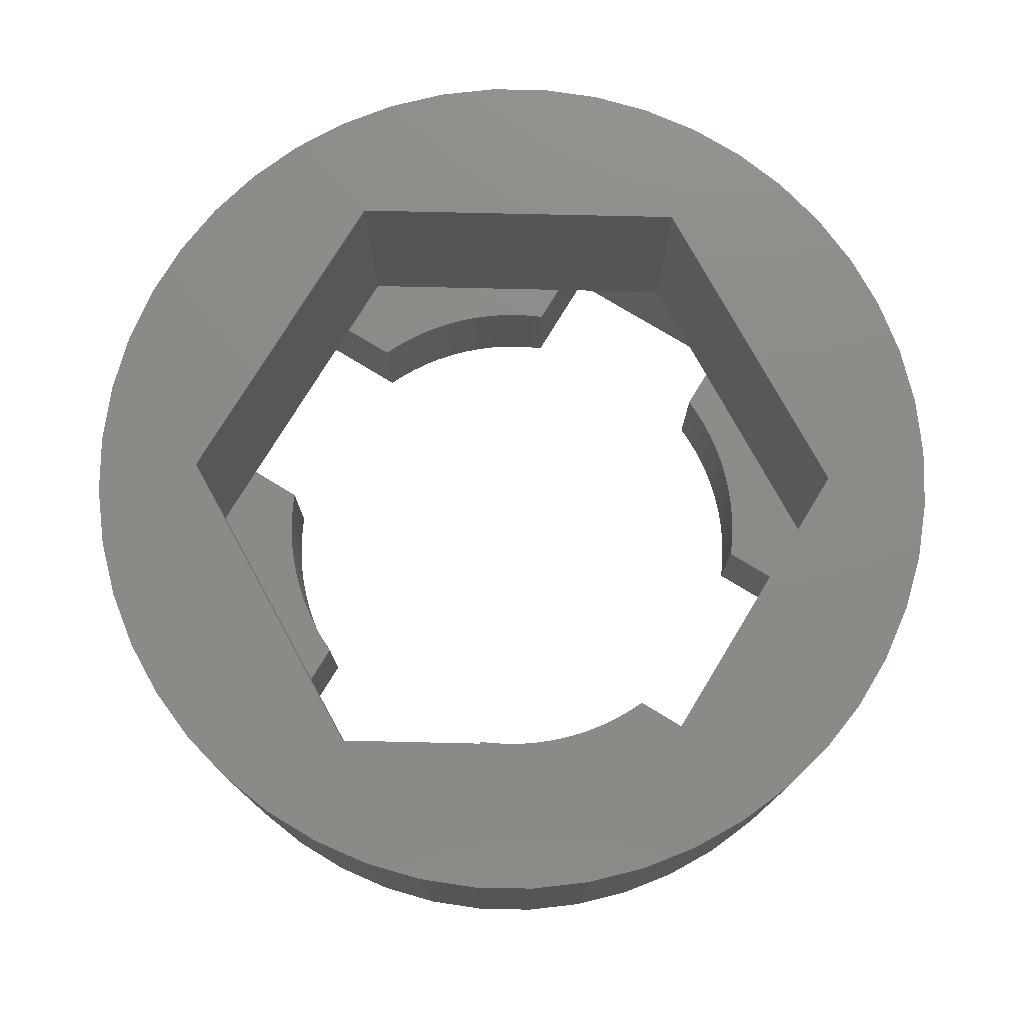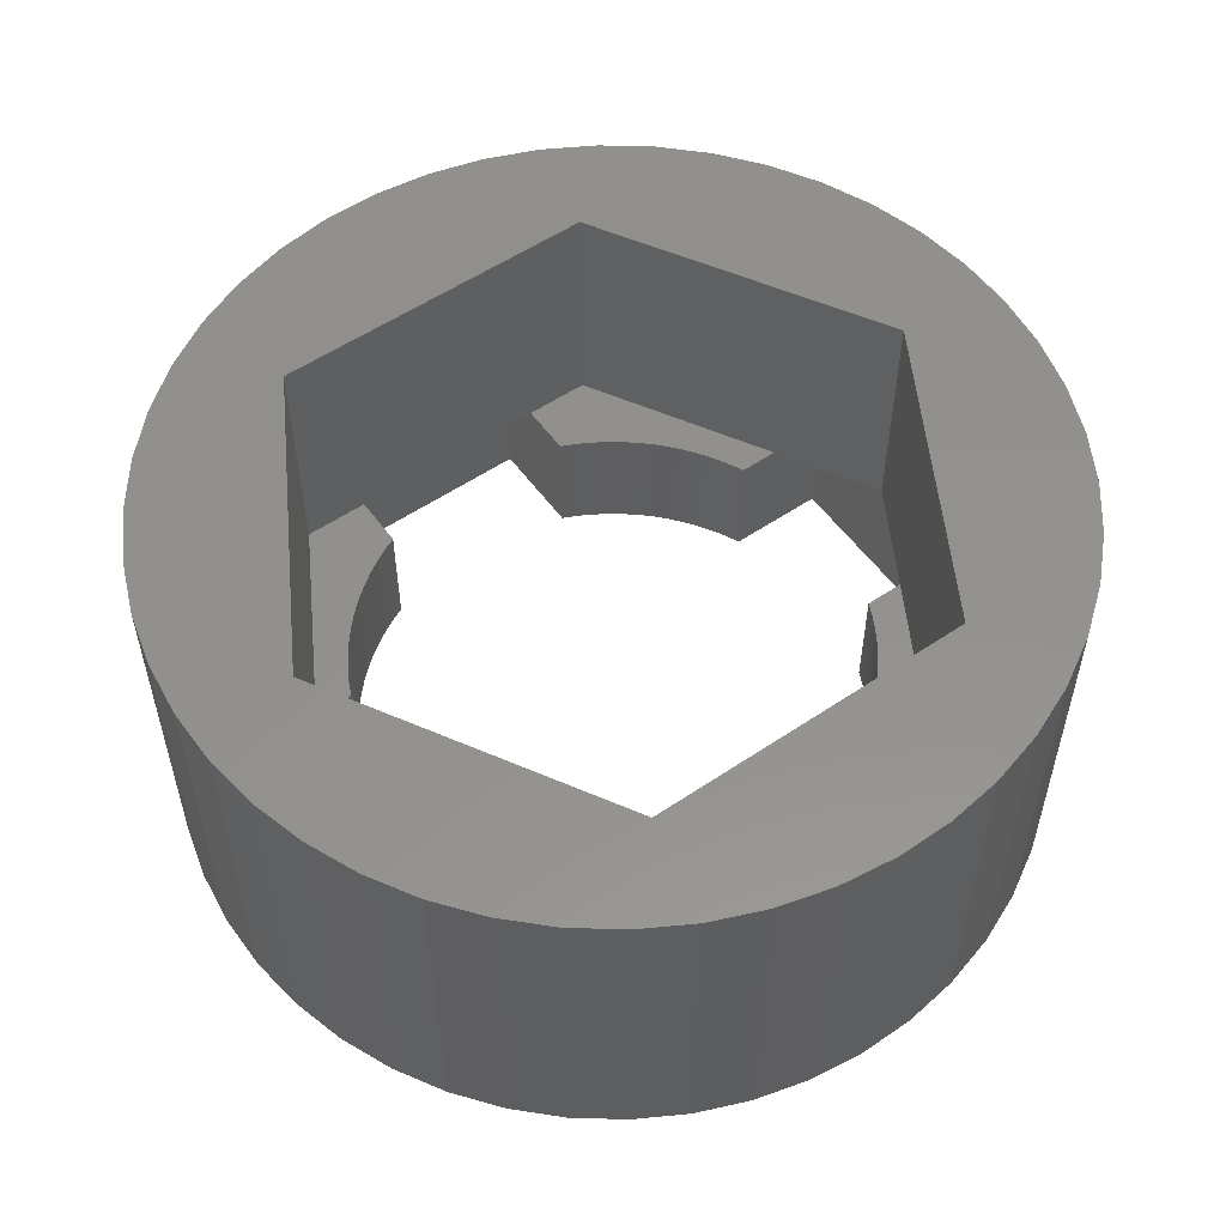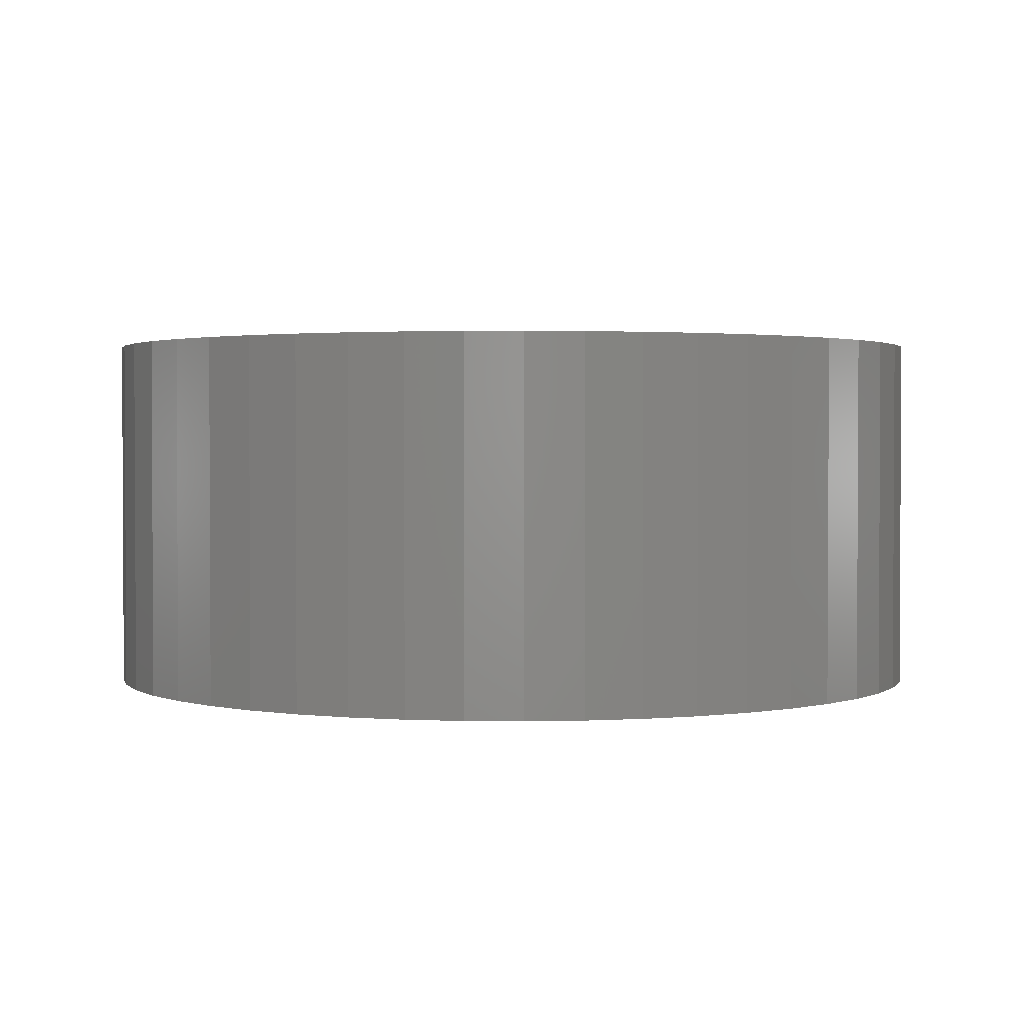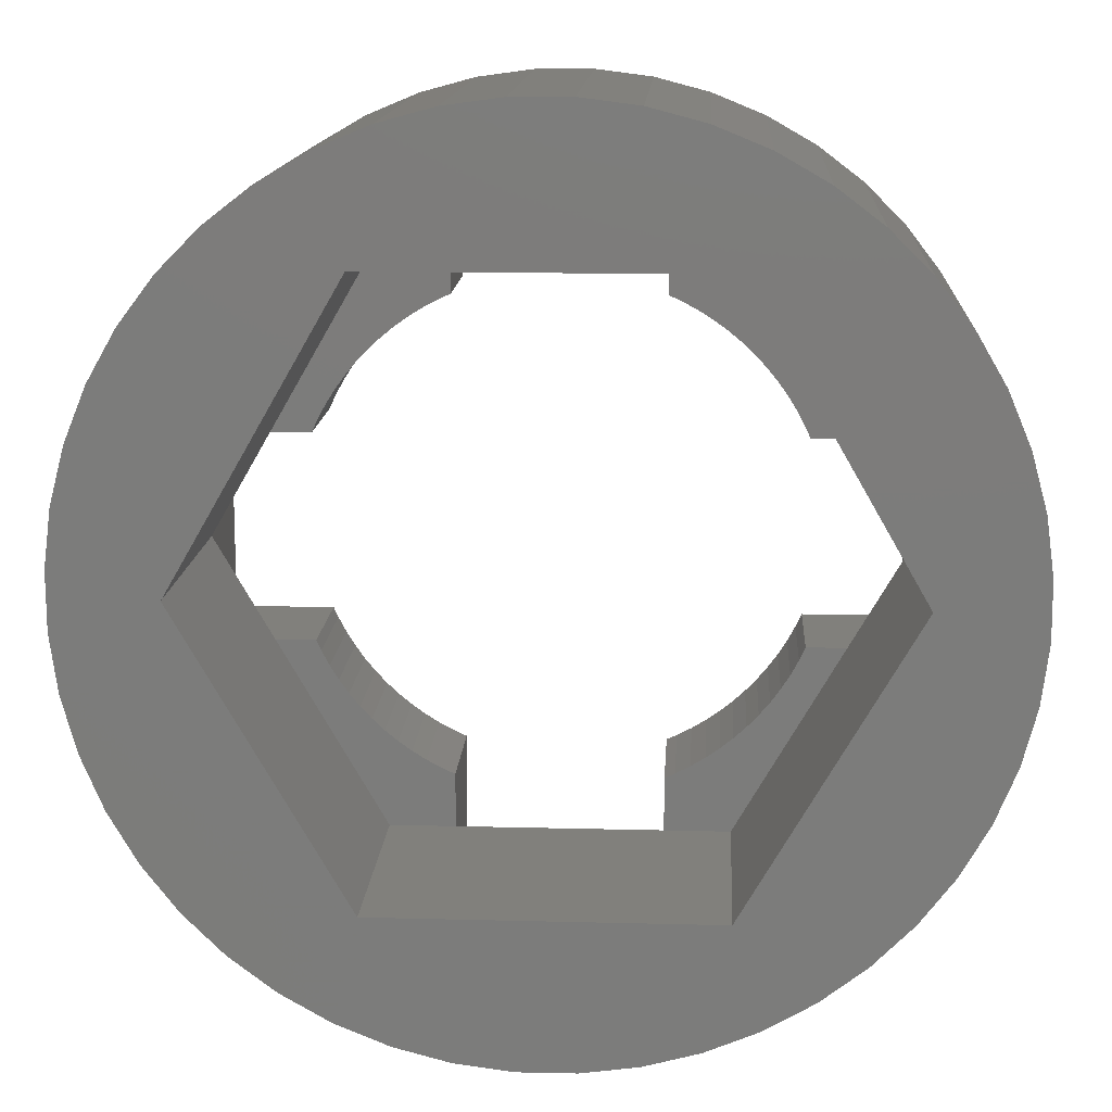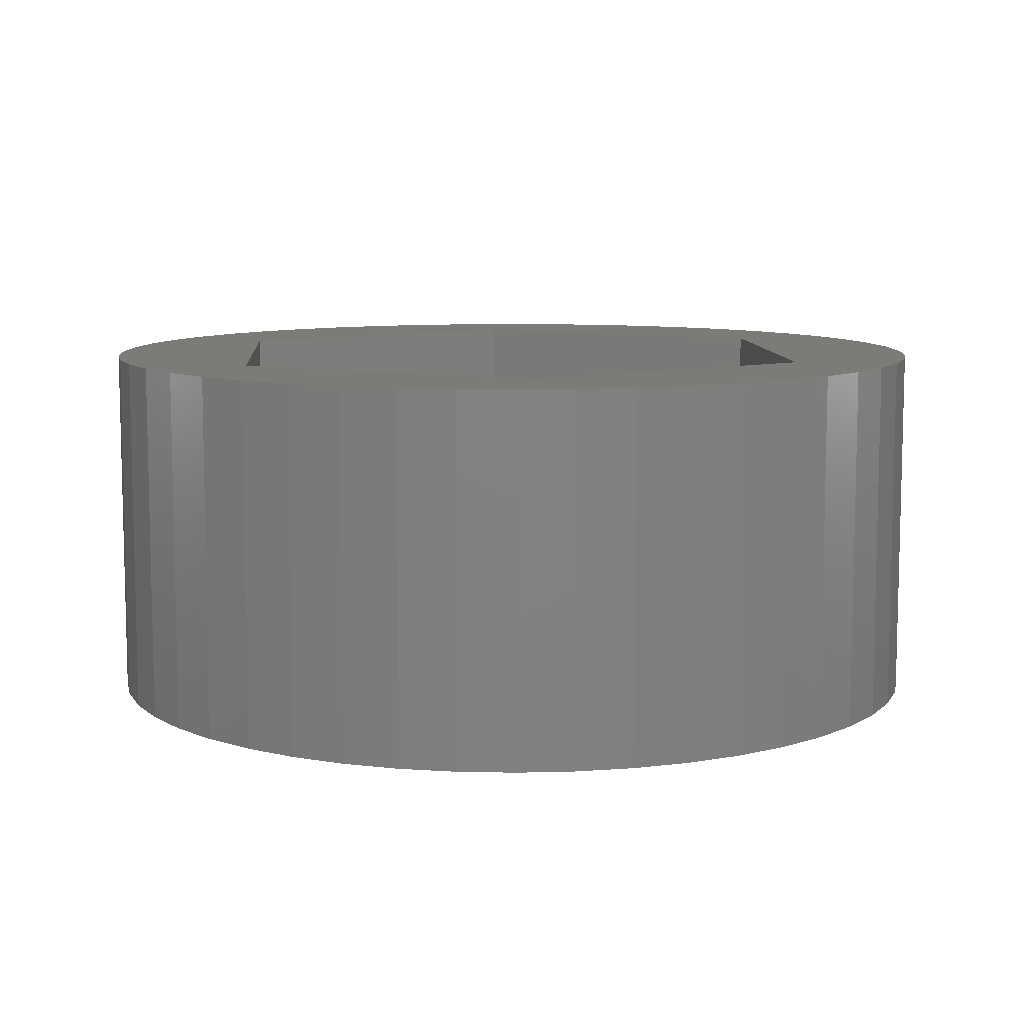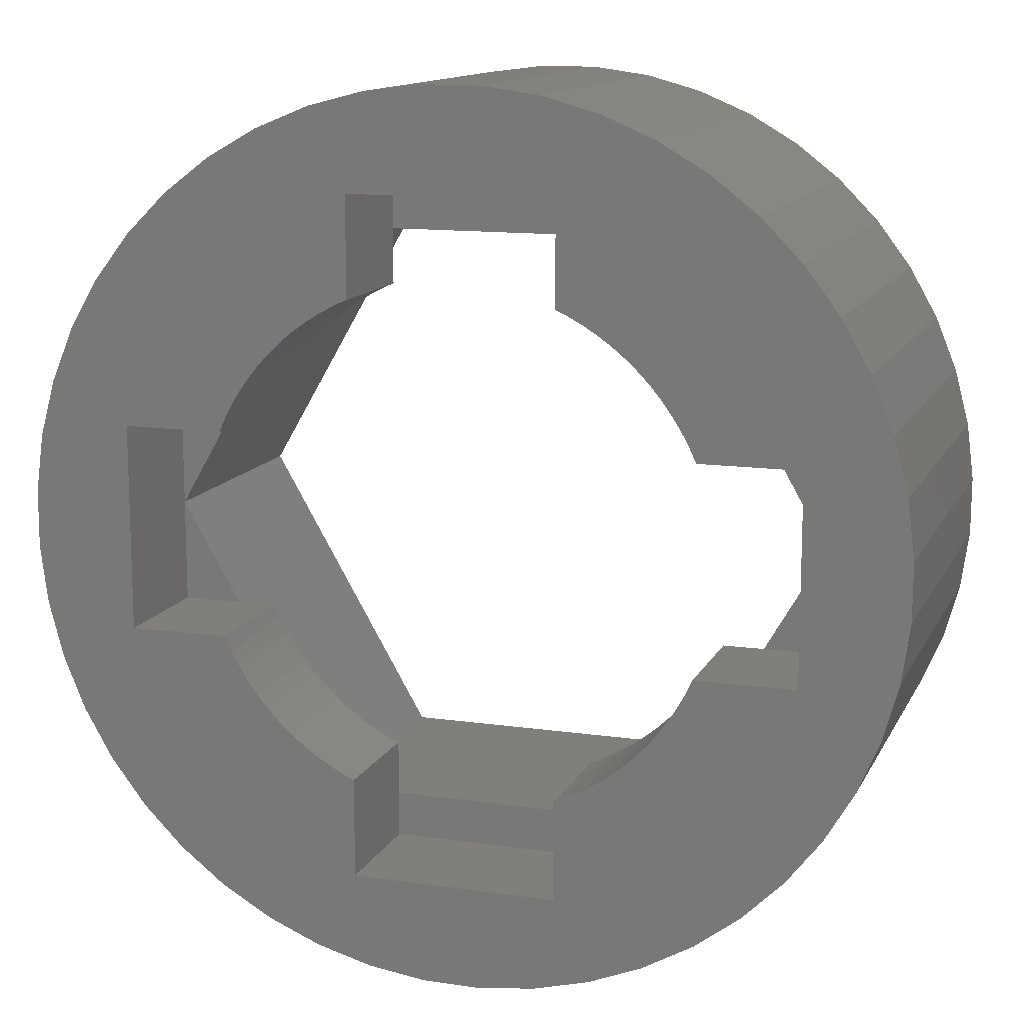
<metadata>
{"format":"stl","ext":"stl","renderer":"f3d","projection":"perspective","resolution":1024,"background":"white","views":[{"elev":76.4,"azim":121.3,"up":"+Z"},{"elev":55.1,"azim":-35.5,"up":"+Z"},{"elev":1.8,"azim":-72.5,"up":"+Z"},{"elev":13.9,"azim":3.3,"up":"+Y"},{"elev":8.9,"azim":-154.1,"up":"+Z"},{"elev":13.0,"azim":-161.7,"up":"+Y"}]}
</metadata>
<code>
# stl→obj: 244 verts, 488 faces
v 1105 -1.459 0
v 1105 -3.877 0
v 1105 -1.312 0
v 1097 6.36 0
v 1097 3.571 0
v 1097 4.971 0
v 1097 2.185 0
v 1097 7.713 0
v 1097 0.8345 0
v 1098 9.009 0
v 1098 -0.456 0
v 1099 10.22 0
v 1099 -1.665 0
v 1099 11.34 0
v 1099 6.823 0
v 1102 6.823 0
v 1100 12.33 0
v 1102 13.19 0
v 1103 13.9 0
v 1102 7.141 0
v 1102 7.503 0
v 1102 7.852 0
v 1103 8.186 0
v 1103 8.503 0
v 1104 14.44 0
v 1103 8.802 0
v 1103 9.082 0
v 1104 9.342 0
v 1104 9.58 0
v 1105 14.81 0
v 1104 9.796 0
v 1105 12.52 0
v 1105 9.988 0
v 1105 10.1 0
v 1110 12.52 0
v 1107 15 0
v 1108 15 0
v 1110 14.83 0
v 1111 14.47 0
v 1110 9.957 0
v 1111 9.761 0
v 1111 9.541 0
v 1112 13.94 0
v 1111 9.299 0
v 1112 9.036 0
v 1112 8.752 0
v 1112 8.45 0
v 1113 13.25 0
v 1113 8.13 0
v 1113 7.793 0
v 1113 7.442 0
v 1113 7.077 0
v 1113 6.823 0
v 1116 6.823 0
v 1115 12.4 0
v 1116 11.42 0
v 1116 10.31 0
v 1116 1.823 0
v 1099 1.823 0
v 1099 -2.771 0
v 1102 1.821 0
v 1100 -3.756 0
v 1102 -4.603 0
v 1103 -5.297 0
v 1102 1.568 0
v 1102 1.203 0
v 1102 0.8519 0
v 1102 0.5155 0
v 1103 0.1953 0
v 1103 -0.1071 0
v 1104 -5.826 0
v 1103 -0.3906 0
v 1104 -0.654 0
v 1104 -0.896 0
v 1104 -1.116 0
v 1105 -6.182 0
v 1110 -3.877 0
v 1107 -6.358 0
v 1108 -6.351 0
v 1110 -6.162 0
v 1111 -5.793 0
v 1110 -1.456 0
v 1110 -1.343 0
v 1111 -1.151 0
v 1111 -0.9351 0
v 1111 -0.6969 0
v 1112 -5.251 0
v 1112 -0.4371 0
v 1112 -0.157 0
v 1112 0.1423 0
v 1112 0.4595 0
v 1113 -4.545 0
v 1113 0.7933 0
v 1113 1.142 0
v 1113 1.505 0
v 1113 1.824 0
v 1115 -3.688 0
v 1116 -2.694 0
v 1116 -1.579 0
v 1117 9.101 0
v 1117 -0.3636 0
v 1118 7.811 0
v 1118 0.932 0
v 1118 6.461 0
v 1118 2.286 0
v 1118 5.074 0
v 1118 3.674 0
v 1110 10.1 0
v 1118 5.074 9
v 1118 6.461 9
v 1118 3.674 9
v 1118 2.286 9
v 1118 0.932 9
v 1117 -0.3636 9
v 1116 -1.579 9
v 1116 -2.694 9
v 1115 -3.688 9
v 1113 -4.545 9
v 1112 -5.251 9
v 1111 -5.793 9
v 1110 -6.162 9
v 1108 -6.351 9
v 1107 -6.358 9
v 1105 -6.182 9
v 1104 -5.826 9
v 1103 -5.297 9
v 1102 -4.603 9
v 1100 -3.756 9
v 1099 -2.771 9
v 1099 -1.665 9
v 1098 -0.456 9
v 1097 0.8345 9
v 1097 2.185 9
v 1097 3.571 9
v 1097 4.971 9
v 1097 6.36 9
v 1097 7.713 9
v 1098 9.009 9
v 1099 10.22 9
v 1099 11.34 9
v 1100 12.33 9
v 1102 13.19 9
v 1103 13.9 9
v 1104 14.44 9
v 1105 14.81 9
v 1107 15 9
v 1108 15 9
v 1110 14.83 9
v 1111 14.47 9
v 1112 13.94 9
v 1113 13.25 9
v 1115 12.4 9
v 1116 11.42 9
v 1116 10.31 9
v 1117 9.101 9
v 1118 7.811 9
v 1116 6.823 3
v 1113 6.823 3
v 1114 6.823 3
v 1113 7.077 3
v 1113 7.442 3
v 1113 7.793 3
v 1113 8.13 3
v 1112 8.45 3
v 1112 8.752 3
v 1112 9.036 3
v 1111 9.299 3
v 1111 9.541 3
v 1111 9.761 3
v 1110 9.957 3
v 1110 10.1 3
v 1110 11.42 3
v 1110 12.52 3
v 1105 12.52 3
v 1105 10.1 3
v 1105 11.42 3
v 1105 9.988 3
v 1104 9.796 3
v 1104 9.58 3
v 1104 9.342 3
v 1103 9.082 3
v 1103 8.802 3
v 1103 8.503 3
v 1103 8.186 3
v 1102 7.852 3
v 1102 7.503 3
v 1102 7.141 3
v 1102 6.823 3
v 1099 6.823 3
v 1101 6.823 3
v 1099 1.823 3
v 1099 4.323 3
v 1102 1.821 3
v 1101 1.822 3
v 1102 1.568 3
v 1102 1.203 3
v 1102 0.8519 3
v 1102 0.5155 3
v 1103 0.1953 3
v 1103 -0.1071 3
v 1103 -0.3906 3
v 1104 -0.654 3
v 1104 -0.896 3
v 1104 -1.116 3
v 1105 -1.312 3
v 1105 -1.459 3
v 1105 -3.877 3
v 1105 -2.779 3
v 1110 -3.877 3
v 1110 -2.779 3
v 1110 -1.456 3
v 1110 -1.343 3
v 1111 -1.151 3
v 1111 -0.9351 3
v 1111 -0.6969 3
v 1112 -0.4371 3
v 1112 -0.157 3
v 1112 0.1423 3
v 1112 0.4595 3
v 1113 0.7933 3
v 1113 1.142 3
v 1113 1.505 3
v 1113 1.824 3
v 1116 1.823 3
v 1114 1.824 3
v 1116 4.323 3
v 1112 -2.779 3
v 1112 11.42 3
v 1103 -2.779 3
v 1103 11.42 3
v 1099 4.323 9
v 1101 1.822 9
v 1103 -2.779 9
v 1105 -2.779 9
v 1110 -2.779 9
v 1112 -2.779 9
v 1114 1.824 9
v 1116 4.323 9
v 1101 6.823 9
v 1103 11.42 9
v 1105 11.42 9
v 1110 11.42 9
v 1112 11.42 9
v 1114 6.823 9
f 1 2 3
f 4 5 6
f 5 4 7
f 7 4 8
f 7 8 9
f 9 8 10
f 9 10 11
f 11 10 12
f 11 12 13
f 13 12 14
f 13 14 15
f 15 14 16
f 16 14 17
f 16 17 18
f 16 18 19
f 16 19 20
f 20 19 21
f 21 19 22
f 22 19 23
f 23 19 24
f 24 19 25
f 24 25 26
f 26 25 27
f 27 25 28
f 28 25 29
f 29 25 30
f 29 30 31
f 31 30 32
f 31 32 33
f 33 32 34
f 32 30 35
f 35 30 36
f 35 36 37
f 35 37 38
f 35 38 39
f 35 39 40
f 40 39 41
f 41 39 42
f 42 39 43
f 42 43 44
f 44 43 45
f 45 43 46
f 46 43 47
f 47 43 48
f 47 48 49
f 49 48 50
f 50 48 51
f 51 48 52
f 52 48 53
f 53 48 54
f 54 48 55
f 54 55 56
f 54 56 57
f 54 57 58
f 13 59 60
f 59 13 15
f 60 59 61
f 60 61 62
f 62 61 63
f 63 61 64
f 64 61 65
f 64 65 66
f 64 66 67
f 64 67 68
f 64 68 69
f 64 69 70
f 64 70 71
f 71 70 72
f 71 72 73
f 71 73 74
f 71 74 75
f 71 75 76
f 76 75 2
f 2 75 3
f 76 2 77
f 76 77 78
f 78 77 79
f 79 77 80
f 80 77 81
f 81 77 82
f 81 82 83
f 81 83 84
f 81 84 85
f 81 85 86
f 81 86 87
f 87 86 88
f 87 88 89
f 87 89 90
f 87 90 91
f 87 91 92
f 92 91 93
f 92 93 94
f 92 94 95
f 92 95 96
f 92 96 58
f 92 58 97
f 97 58 98
f 98 58 99
f 99 58 57
f 99 57 100
f 99 100 101
f 101 100 102
f 101 102 103
f 103 102 104
f 103 104 105
f 105 104 106
f 105 106 107
f 40 108 35
f 104 109 106
f 109 104 110
f 106 111 107
f 111 106 109
f 107 112 105
f 112 107 111
f 105 113 103
f 113 105 112
f 103 114 101
f 114 103 113
f 101 115 99
f 115 101 114
f 99 116 98
f 116 99 115
f 98 117 97
f 117 98 116
f 117 92 97
f 92 117 118
f 118 87 92
f 87 118 119
f 119 81 87
f 81 119 120
f 120 80 81
f 80 120 121
f 121 79 80
f 79 121 122
f 122 78 79
f 78 122 123
f 123 76 78
f 76 123 124
f 124 71 76
f 71 124 125
f 125 64 71
f 64 125 126
f 126 63 64
f 63 126 127
f 127 62 63
f 62 127 128
f 128 60 62
f 60 128 129
f 130 60 129
f 60 130 13
f 131 13 130
f 13 131 11
f 132 11 131
f 11 132 9
f 133 9 132
f 9 133 7
f 134 7 133
f 7 134 5
f 135 5 134
f 5 135 6
f 136 6 135
f 6 136 4
f 137 4 136
f 4 137 8
f 138 8 137
f 8 138 10
f 139 10 138
f 10 139 12
f 140 12 139
f 12 140 14
f 141 14 140
f 14 141 17
f 141 18 17
f 18 141 142
f 142 19 18
f 19 142 143
f 143 25 19
f 25 143 144
f 144 30 25
f 30 144 145
f 145 36 30
f 36 145 146
f 146 37 36
f 37 146 147
f 147 38 37
f 38 147 148
f 148 39 38
f 39 148 149
f 149 43 39
f 43 149 150
f 150 48 43
f 48 150 151
f 151 55 48
f 55 151 152
f 152 56 55
f 56 152 153
f 56 154 57
f 154 56 153
f 57 155 100
f 155 57 154
f 100 156 102
f 156 100 155
f 102 110 104
f 110 102 156
f 157 53 54
f 53 157 158
f 158 157 159
f 160 53 158
f 53 160 52
f 161 52 160
f 52 161 51
f 162 51 161
f 51 162 50
f 163 50 162
f 50 163 49
f 164 49 163
f 49 164 47
f 165 47 164
f 47 165 46
f 165 45 46
f 45 165 166
f 166 44 45
f 44 166 167
f 167 42 44
f 42 167 168
f 168 41 42
f 41 168 169
f 169 40 41
f 40 169 170
f 170 108 40
f 108 170 171
f 172 108 171
f 108 172 35
f 35 172 173
f 173 32 35
f 32 173 174
f 32 175 34
f 175 32 176
f 176 32 174
f 175 33 34
f 33 175 177
f 177 31 33
f 31 177 178
f 178 29 31
f 29 178 179
f 179 28 29
f 28 179 180
f 180 27 28
f 27 180 181
f 181 26 27
f 26 181 182
f 26 183 24
f 183 26 182
f 24 184 23
f 184 24 183
f 23 185 22
f 185 23 184
f 22 186 21
f 186 22 185
f 21 187 20
f 187 21 186
f 20 188 16
f 188 20 187
f 188 15 16
f 15 188 189
f 189 188 190
f 15 191 59
f 191 15 192
f 192 15 189
f 191 61 59
f 61 191 193
f 193 191 194
f 61 195 65
f 195 61 193
f 65 196 66
f 196 65 195
f 66 197 67
f 197 66 196
f 67 198 68
f 198 67 197
f 68 199 69
f 199 68 198
f 69 200 70
f 200 69 199
f 200 72 70
f 72 200 201
f 201 73 72
f 73 201 202
f 202 74 73
f 74 202 203
f 203 75 74
f 75 203 204
f 204 3 75
f 3 204 205
f 205 1 3
f 1 205 206
f 1 207 2
f 207 1 208
f 208 1 206
f 207 77 2
f 77 207 209
f 210 77 209
f 77 210 82
f 82 210 211
f 211 83 82
f 83 211 212
f 212 84 83
f 84 212 213
f 213 85 84
f 85 213 214
f 214 86 85
f 86 214 215
f 215 88 86
f 88 215 216
f 216 89 88
f 89 216 217
f 218 89 217
f 89 218 90
f 219 90 218
f 90 219 91
f 220 91 219
f 91 220 93
f 221 93 220
f 93 221 94
f 222 94 221
f 94 222 95
f 223 95 222
f 95 223 96
f 223 58 96
f 58 223 224
f 224 223 225
f 226 58 224
f 58 226 54
f 54 226 157
f 227 211 210
f 211 227 212
f 212 227 213
f 213 227 214
f 214 227 215
f 215 227 216
f 216 227 225
f 216 225 217
f 217 225 218
f 218 225 219
f 219 225 220
f 220 225 221
f 221 225 222
f 222 225 223
f 170 172 171
f 172 170 228
f 228 170 169
f 228 169 168
f 228 168 167
f 228 167 166
f 228 166 159
f 159 166 165
f 159 165 164
f 159 164 163
f 159 163 162
f 159 162 161
f 159 161 160
f 159 160 158
f 229 193 194
f 193 229 195
f 195 229 196
f 196 229 197
f 197 229 198
f 198 229 199
f 199 229 200
f 200 229 201
f 201 229 202
f 202 229 208
f 202 208 203
f 203 208 204
f 204 208 205
f 205 208 206
f 226 159 157
f 194 191 192
f 226 224 225
f 188 230 190
f 230 188 187
f 230 187 186
f 230 186 185
f 230 185 184
f 230 184 183
f 230 183 182
f 230 182 181
f 230 181 180
f 230 180 176
f 176 180 179
f 176 179 178
f 176 178 177
f 176 177 175
f 174 172 176
f 172 174 173
f 190 192 189
f 208 209 207
f 209 208 210
f 129 231 130
f 231 129 232
f 232 129 128
f 232 128 127
f 232 127 233
f 233 127 126
f 233 126 125
f 233 125 234
f 234 125 124
f 234 124 235
f 235 124 123
f 235 123 122
f 235 122 121
f 235 121 120
f 235 120 236
f 236 120 119
f 236 119 237
f 237 119 118
f 237 118 117
f 237 117 238
f 238 117 116
f 238 116 115
f 238 115 154
f 154 115 155
f 155 115 114
f 155 114 156
f 156 114 113
f 156 113 110
f 110 113 112
f 110 112 109
f 109 112 111
f 134 136 135
f 136 134 133
f 136 133 137
f 137 133 132
f 137 132 138
f 138 132 131
f 138 131 139
f 139 131 130
f 139 130 140
f 140 130 231
f 140 231 239
f 140 239 141
f 141 239 142
f 142 239 240
f 142 240 143
f 143 240 144
f 144 240 241
f 144 241 145
f 145 241 242
f 145 242 146
f 146 242 147
f 147 242 148
f 148 242 149
f 149 242 243
f 149 243 150
f 150 243 244
f 150 244 151
f 151 244 152
f 152 244 238
f 152 238 153
f 153 238 154
f 190 231 192
f 231 190 239
f 239 190 230
f 239 230 240
f 243 172 228
f 172 243 176
f 176 243 230
f 230 243 240
f 240 243 242
f 240 242 241
f 244 226 238
f 226 244 159
f 159 244 243
f 159 243 228
f 237 227 236
f 227 237 225
f 225 237 238
f 225 238 226
f 233 208 229
f 208 233 210
f 210 233 227
f 227 233 236
f 236 233 234
f 236 234 235
f 194 233 229
f 233 194 232
f 232 194 192
f 232 192 231

</code>
